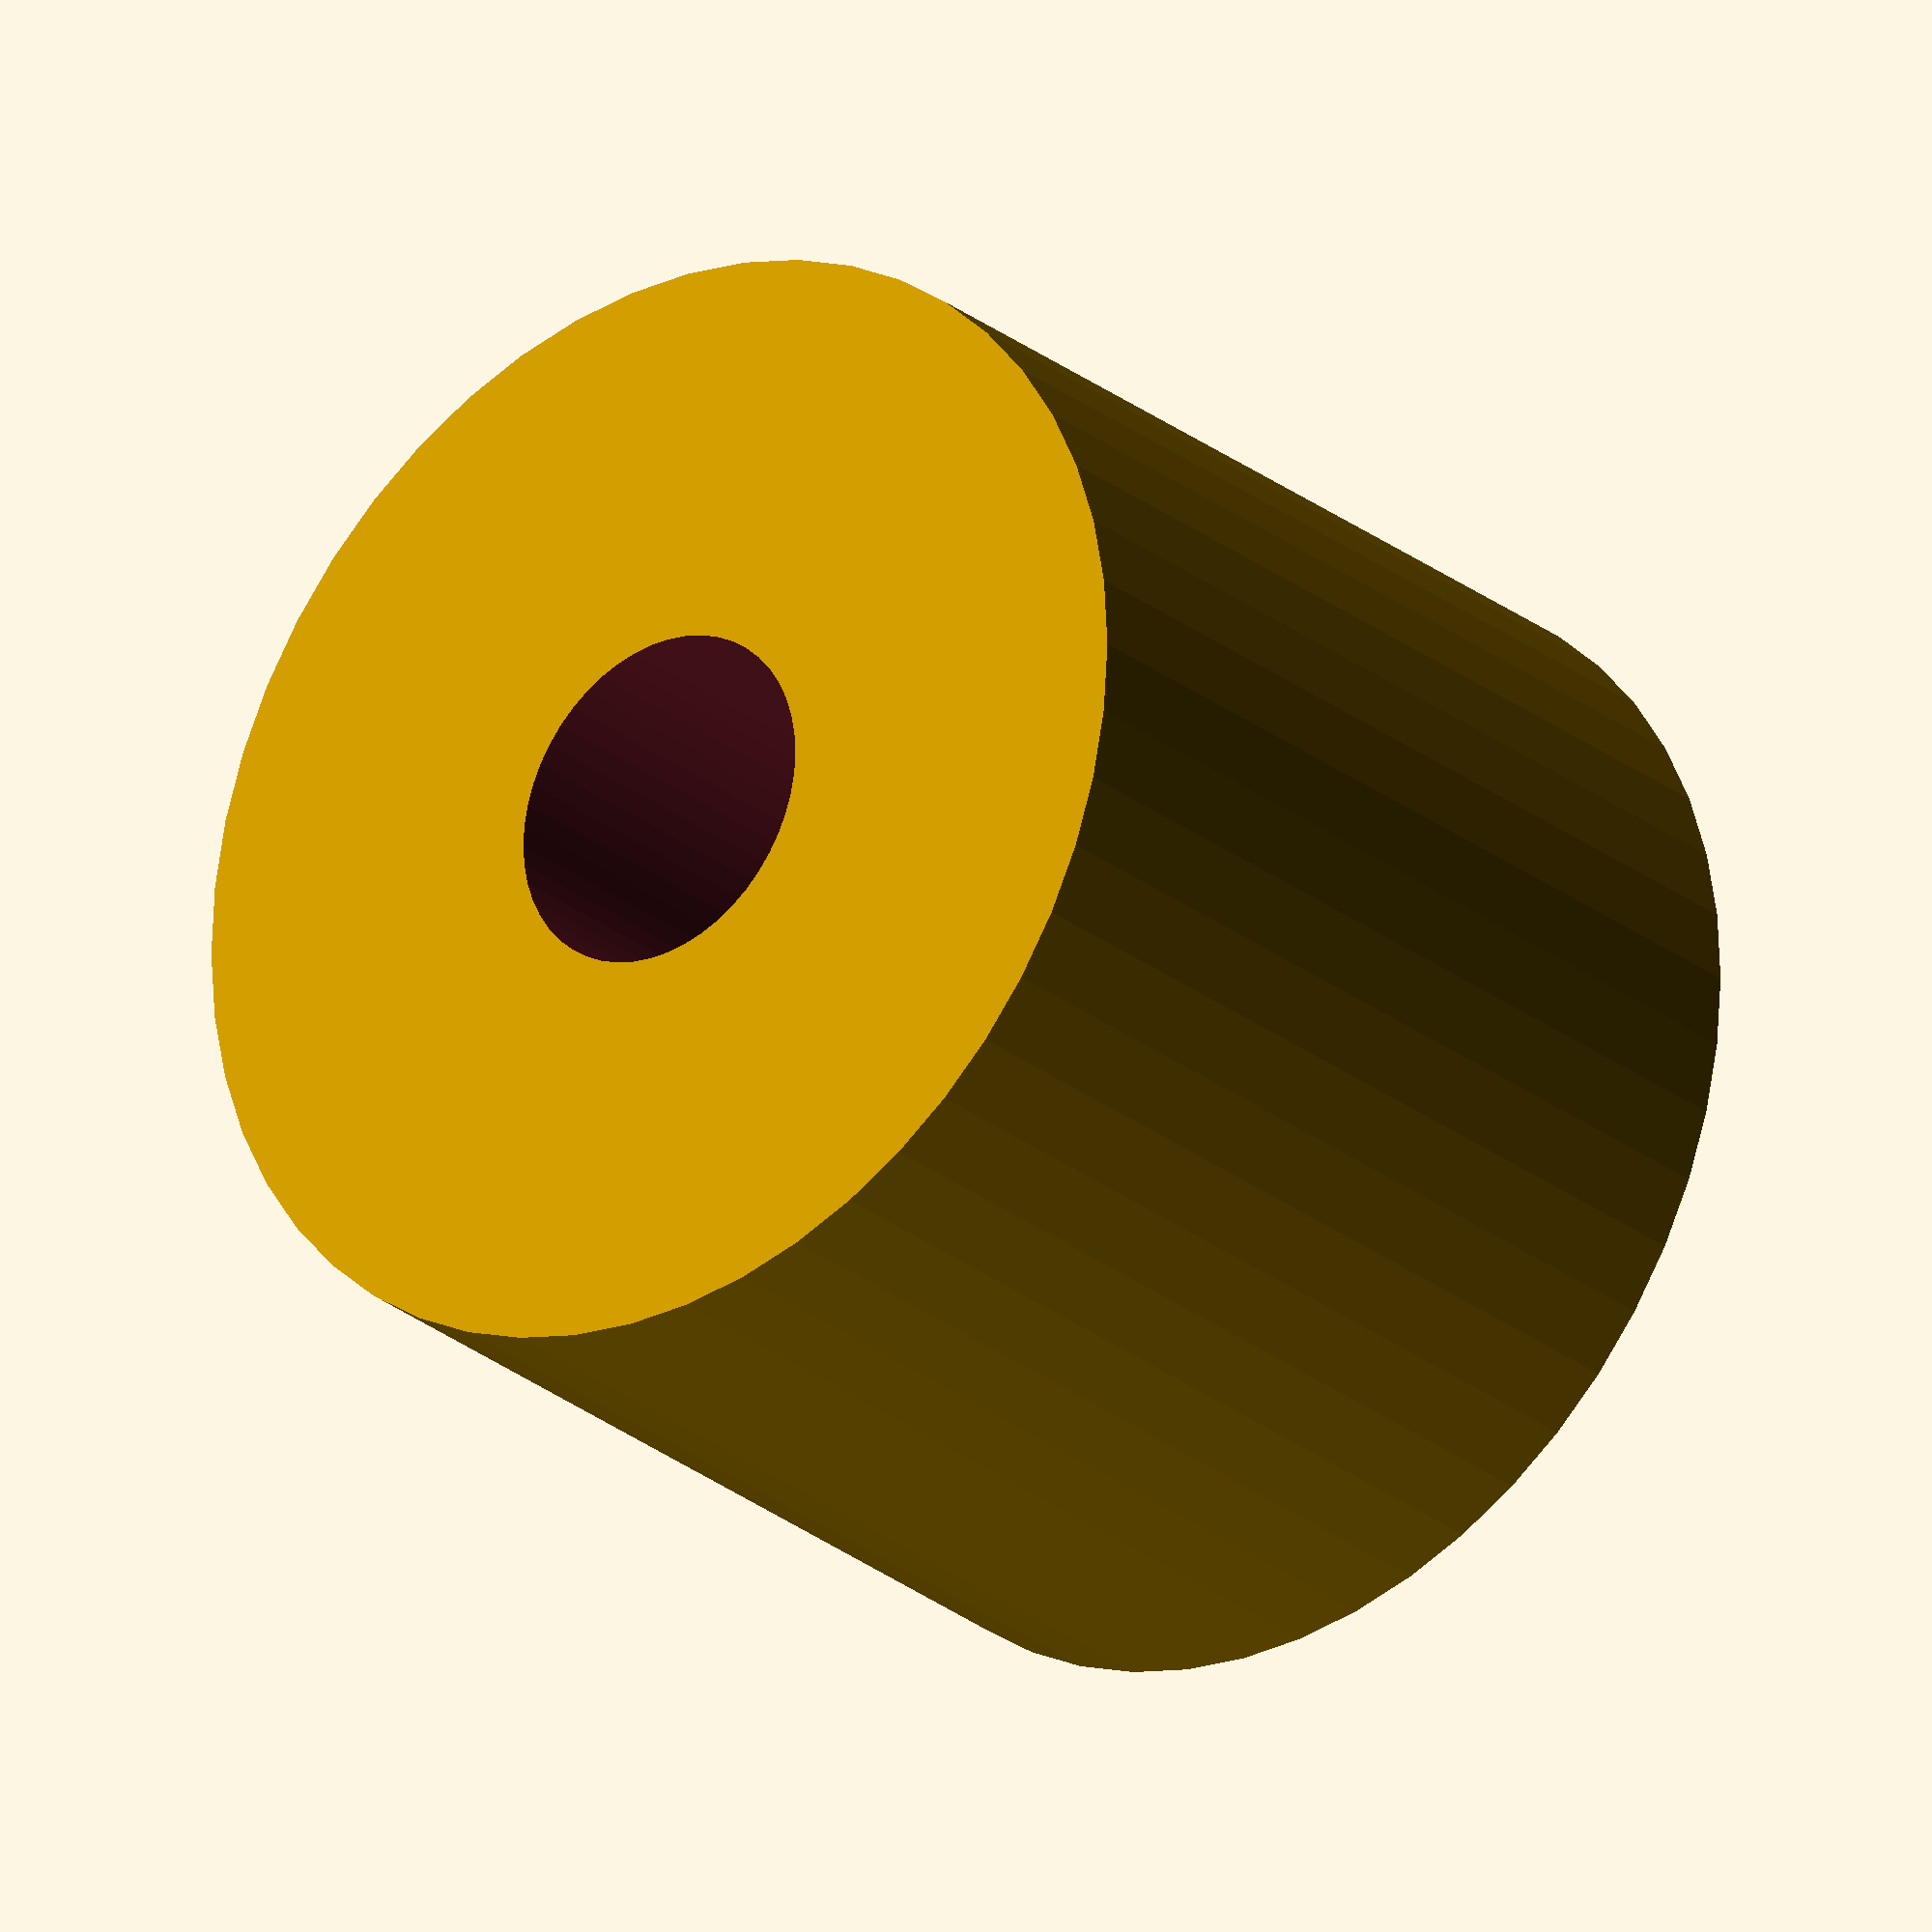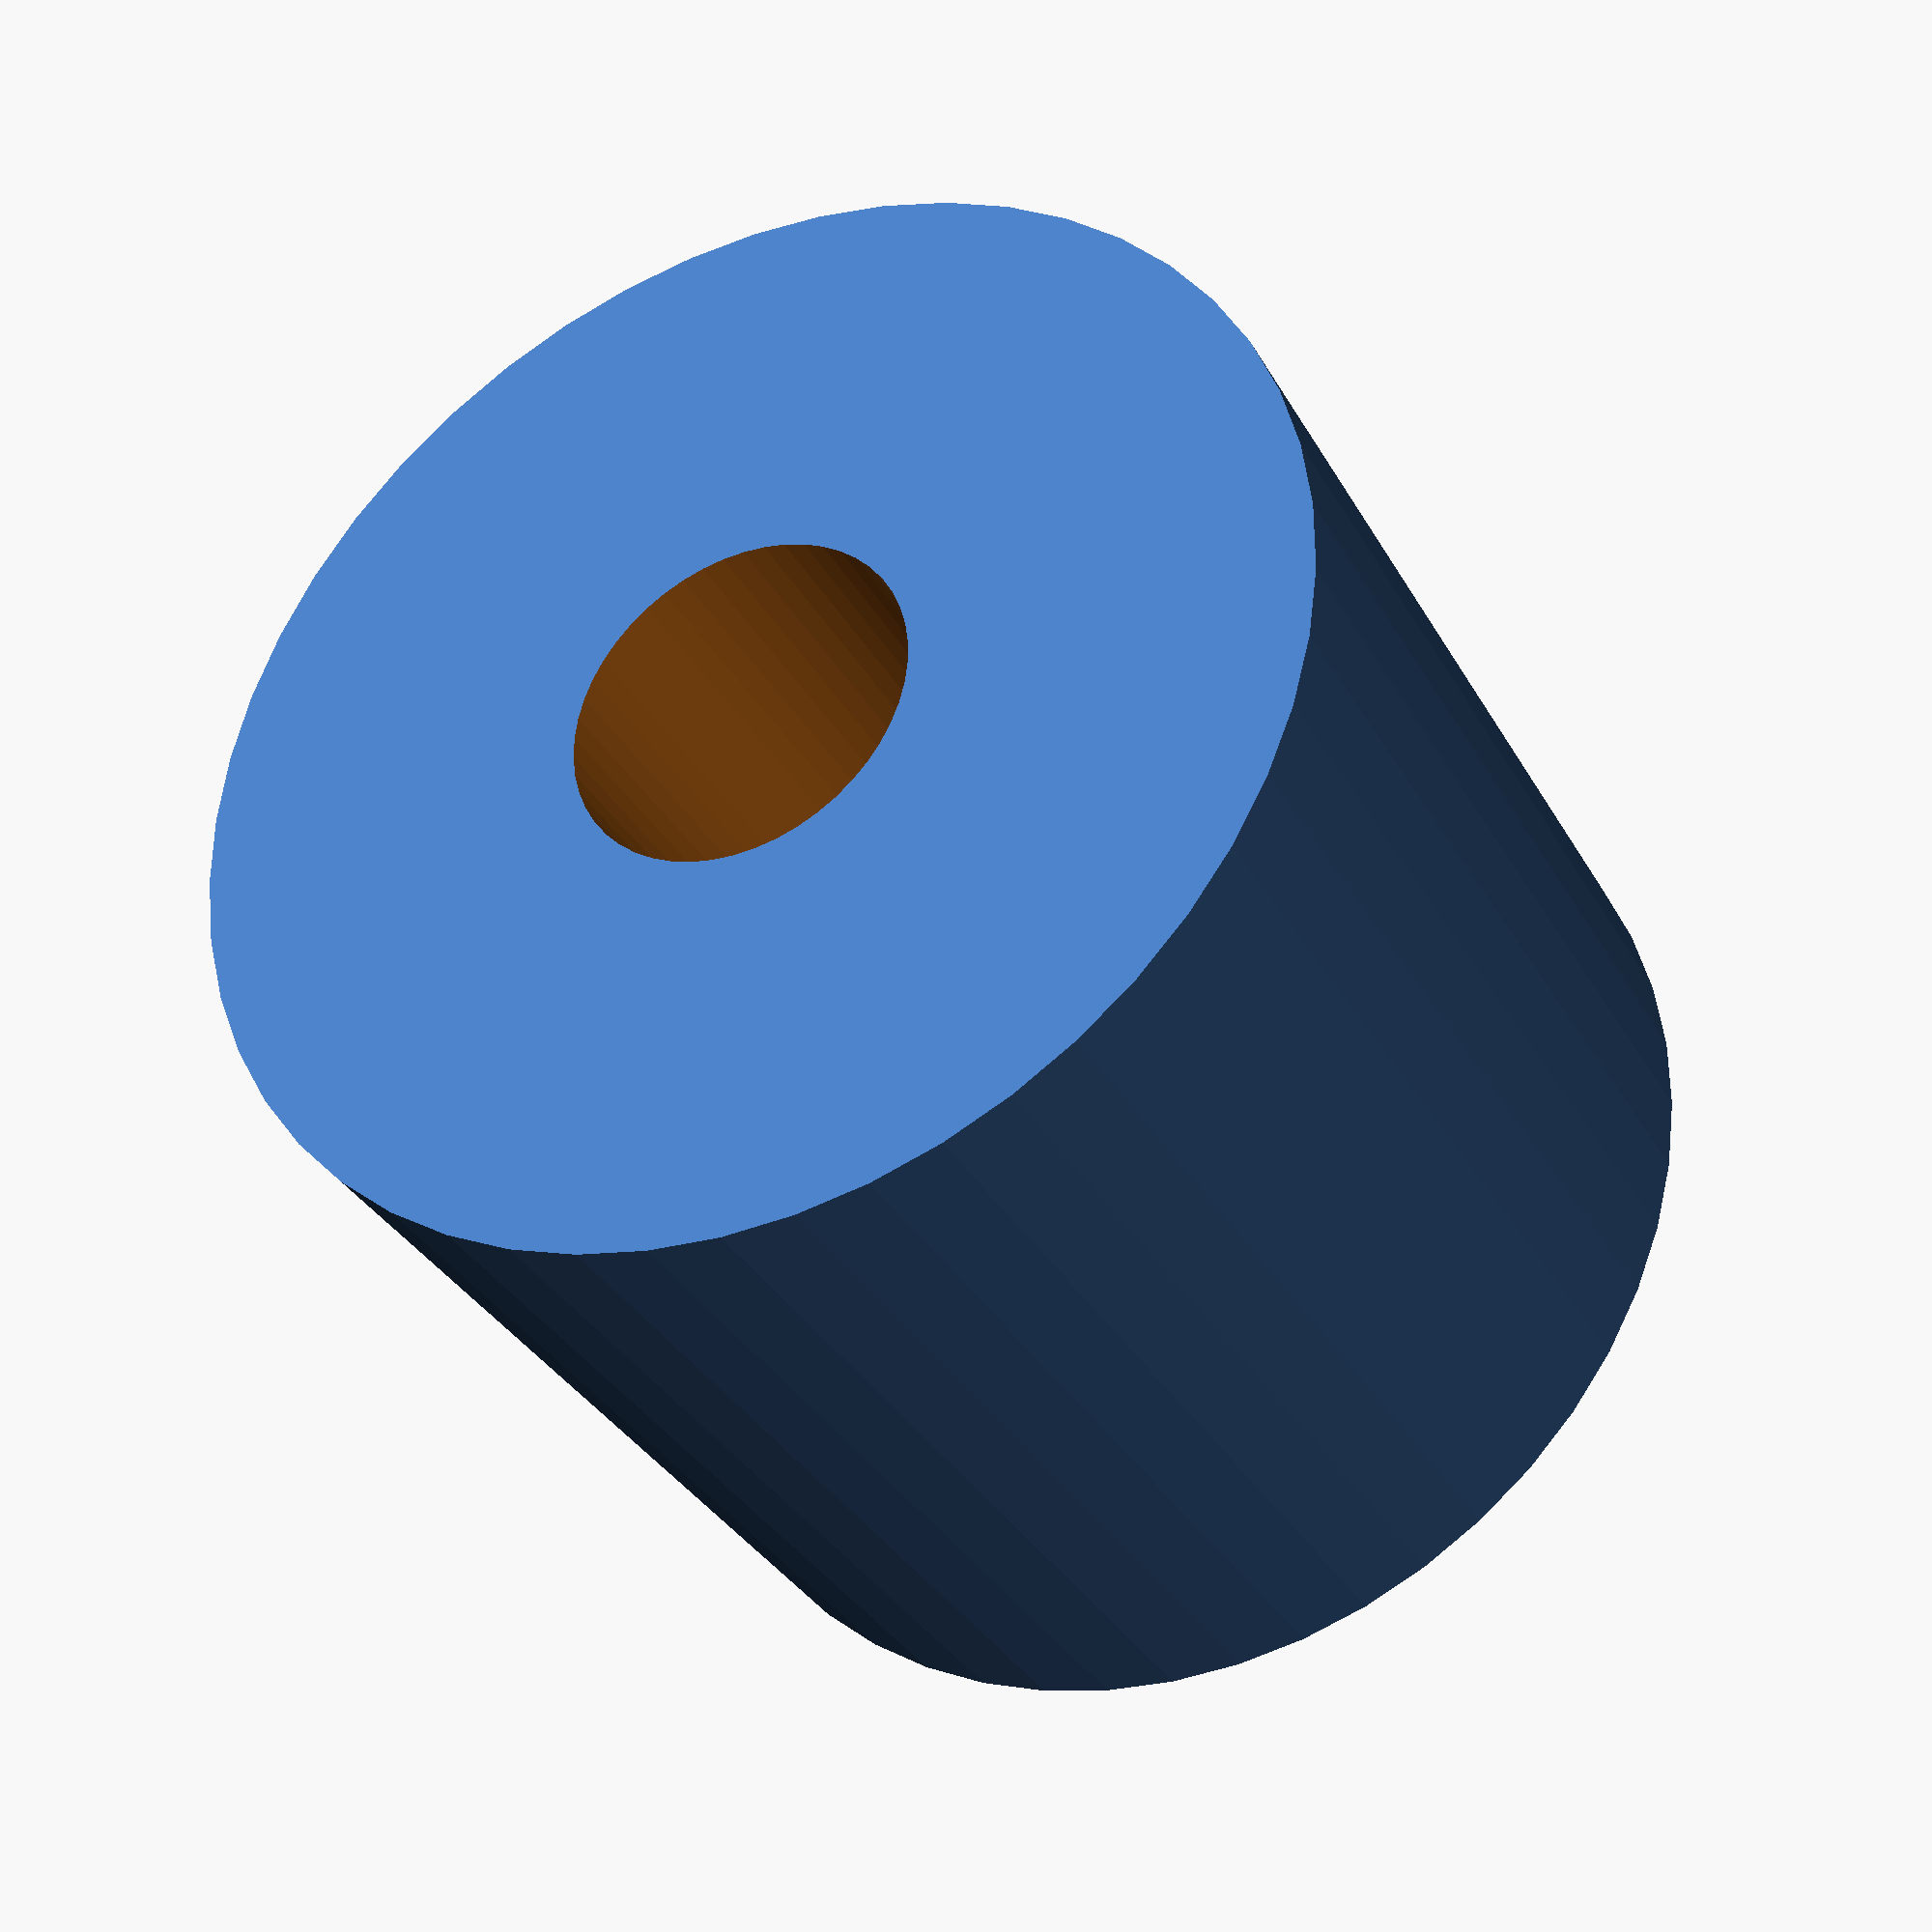
<openscad>
$fn = 50;


difference() {
	union() {
		translate(v = [0, 0, -12.0000000000]) {
			cylinder(h = 24, r = 14.0000000000);
		}
	}
	union() {
		translate(v = [0, 0, -100.0000000000]) {
			cylinder(h = 200, r = 4.2500000000);
		}
	}
}
</openscad>
<views>
elev=25.8 azim=14.5 roll=38.6 proj=o view=wireframe
elev=33.5 azim=313.1 roll=205.3 proj=p view=solid
</views>
